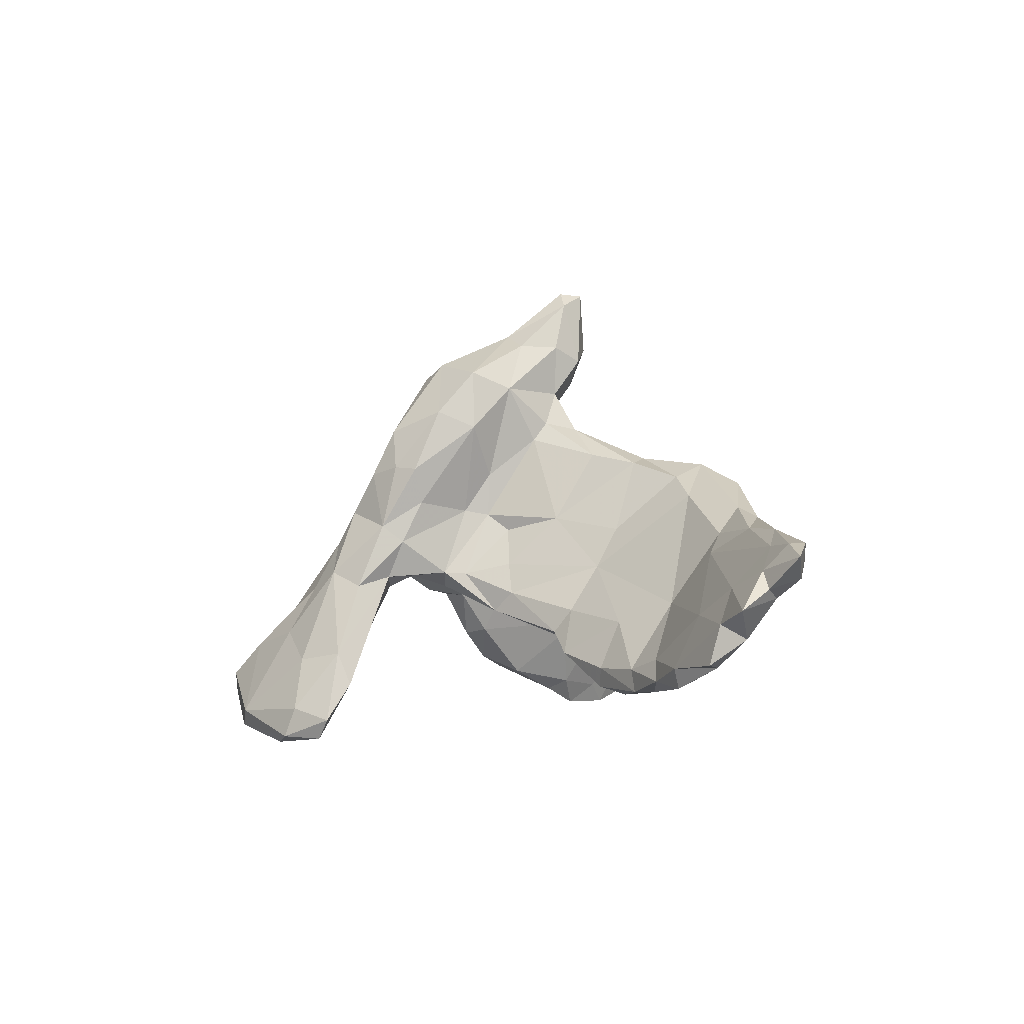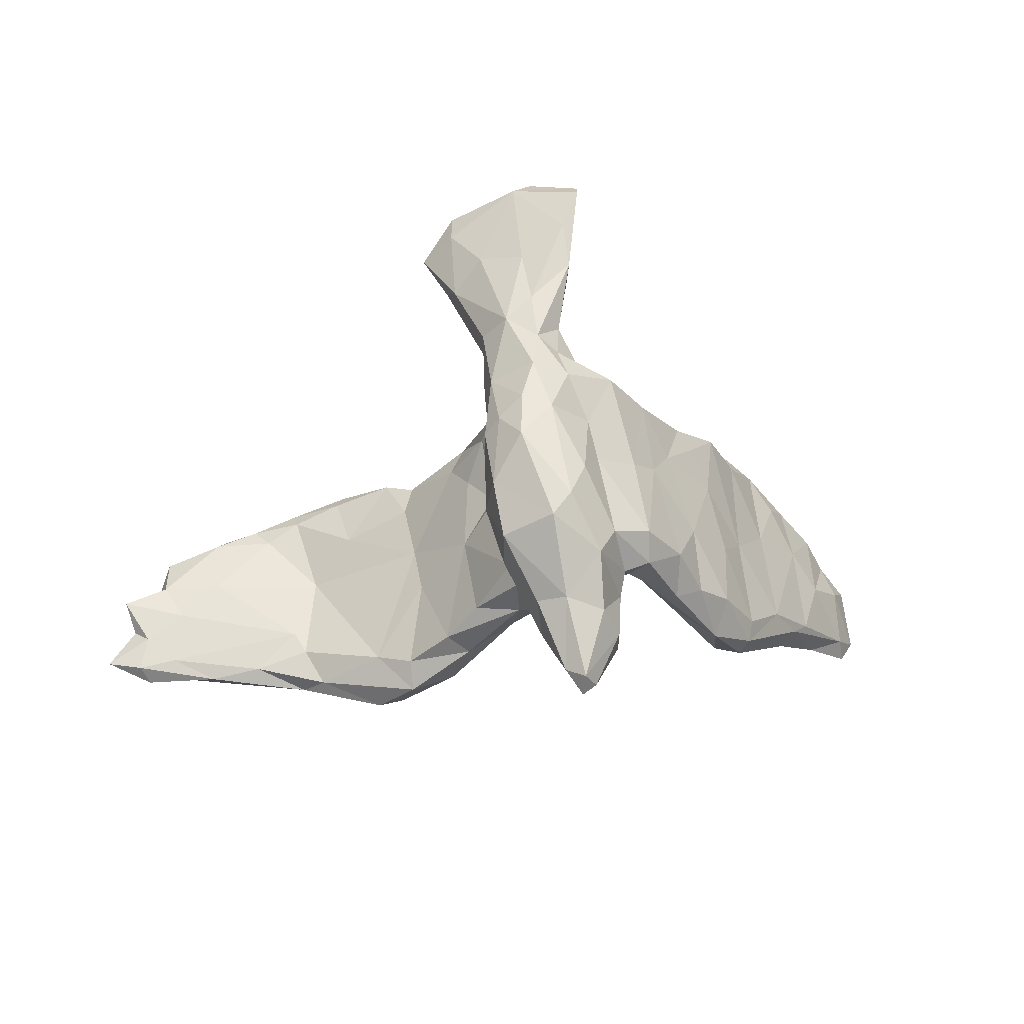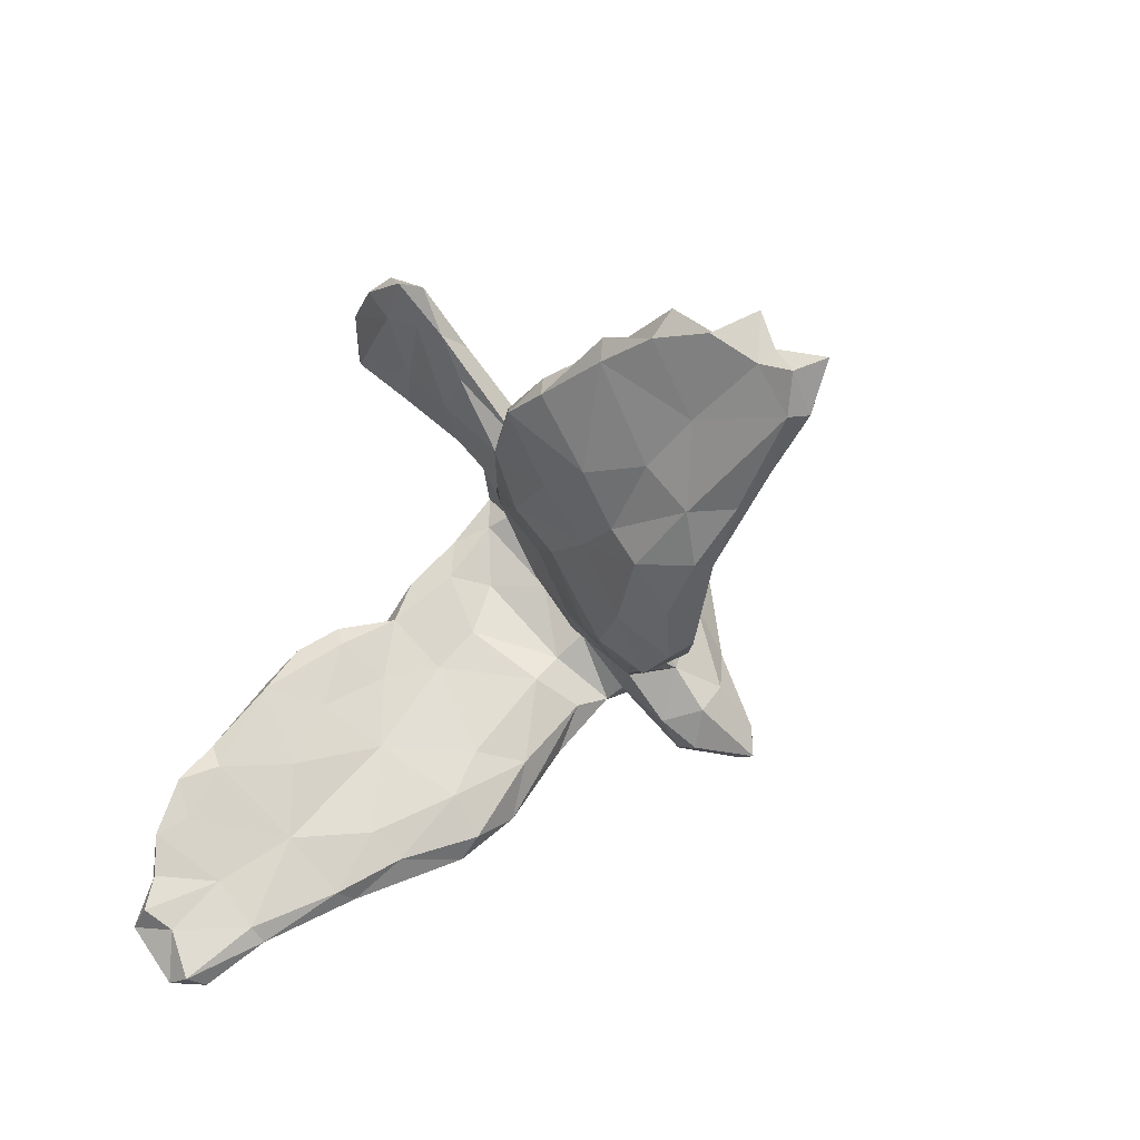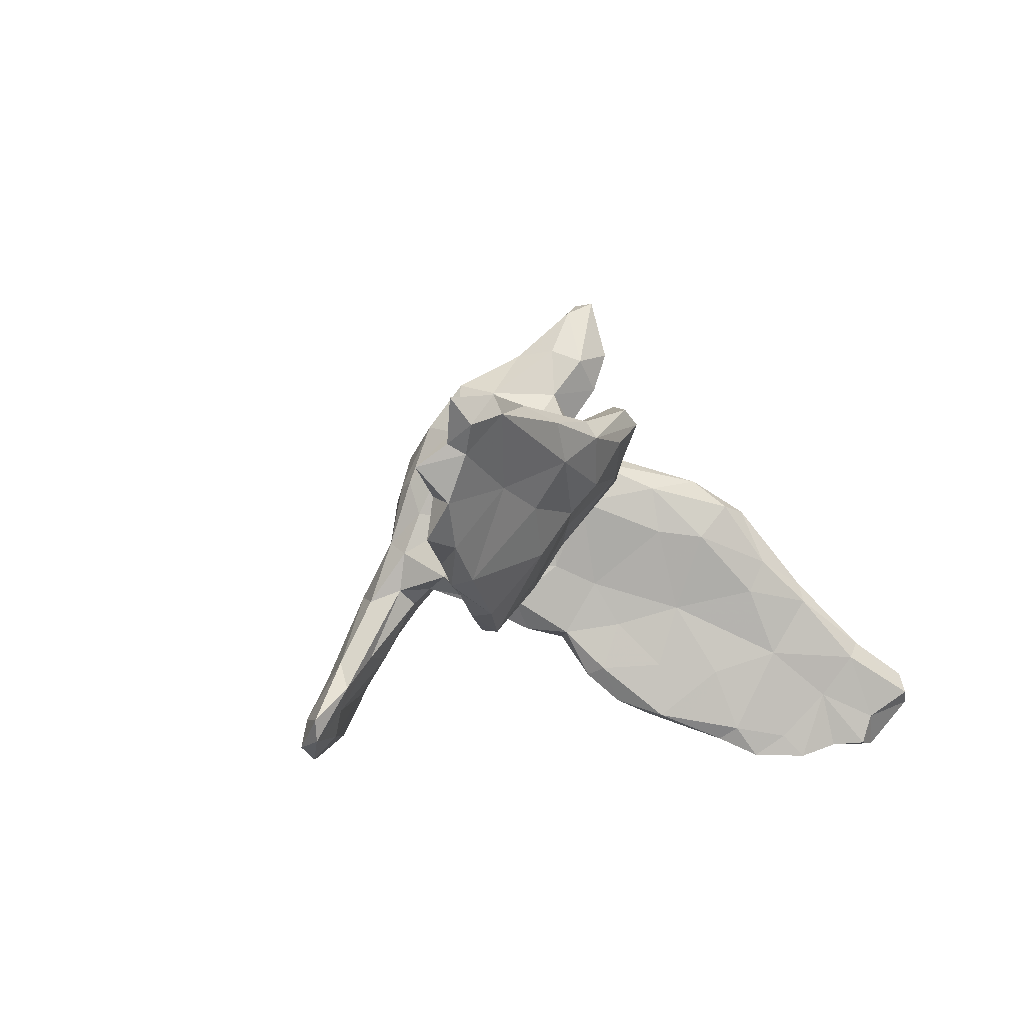
<metadata>
{"format":"obj","ext":"obj","renderer":"f3d","projection":"perspective","resolution":1024,"background":"white","views":[{"elev":-3.5,"azim":-99.9,"up":"+Z"},{"elev":26.0,"azim":-8.6,"up":"+Y"},{"elev":-47.8,"azim":-125.7,"up":"+Y"},{"elev":-19.7,"azim":-60.6,"up":"+Z"}]}
</metadata>
<code>
v 0.6796 -0.3943 -0.1295
v 0.6849 -0.3218 -0.2062
v 0.7209 -0.3582 -0.2687
v 0.6371 -0.2269 -0.275
v 0.6211 -0.2707 -0.1447
v 0.6704 -0.2904 -0.2703
v 0.6883 -0.4412 -0.1349
v 0.7241 -0.4379 -0.187
v 0.5739 -0.1947 -0.1688
v 0.5348 -0.1135 -0.2172
v 0.4802 -0.2103 0.05498
v 0.5663 -0.2871 -0.02019
v 0.6693 -0.3592 -0.2776
v 0.6009 -0.3806 -0.08045
v 0.4822 -0.1172 -0.1025
v 0.5316 -0.2759 0.01676
v 0.5713 -0.1484 -0.2686
v 0.4933 -0.0517 -0.2507
v 0.4309 0.01259 -0.1722
v 0.6046 -0.2493 -0.3069
v 0.6414 -0.3045 -0.2814
v 0.6778 -0.4553 -0.1784
v 0.6612 -0.3828 -0.2251
v 0.407 -0.07491 0.005384
v 0.4967 -0.108 -0.2757
v 0.3404 0.0507 -0.007364
v 0.3896 -0.1946 0.1803
v 0.3576 -0.03827 0.08605
v 0.4235 0.01867 -0.2228
v 0.4017 -0.1682 0.1509
v 0.5879 -0.3066 -0.1856
v 0.3753 0.09422 -0.135
v 0.3115 0.118 -0.04855
v 0.5658 -0.2238 -0.2693
v 0.4906 -0.2387 -0.11
v 0.3353 -0.08659 0.2007
v 0.5451 -0.1675 -0.3074
v 0.5884 -0.3724 -0.1135
v 0.1097 0.602 -0.2337
v 0.2777 0.03584 0.1448
v 0.117 0.5982 -0.2702
v 0.2891 0.1529 -0.06923
v 0.2042 0.1547 0.1059
v 0.4913 -0.3104 -0.007367
v 0.2265 0.04479 0.2525
v 0.246 0.1443 0.03522
v 0.2735 -0.04161 0.2393
v 0.4959 -0.148 -0.2586
v 0.5 -0.2987 0.03315
v 0.3086 -0.1506 0.2284
v 0.3638 0.0617 -0.202
v 0.3753 -0.2273 0.1688
v 0.1557 0.1895 0.1506
v 0.1568 0.1182 0.2919
v 0.4319 -0.1319 -0.1507
v 0.3135 0.1055 -0.1524
v 0.3667 -0.03348 -0.1374
v 0.4011 -0.02011 -0.2355
v 0.2021 0.2373 -0.003021
v 0.25 0.1222 -0.07422
v 0.3498 -0.08457 -0.02548
v 0.2216 0.1976 -0.06313
v 0.308 0.06697 -0.1452
v 0.4094 -0.2256 0.004501
v 0.07044 0.4694 -0.1117
v 0.3006 0.02667 -0.05796
v 0.2203 -0.03713 0.2652
v 0.2465 -0.09306 0.2367
v 0.03949 0.351 0.08005
v 0.4084 -0.2575 0.06418
v 0.1546 0.06279 0.3104
v 0.1484 0.274 -0.02077
v 0.1319 0.3121 0.02934
v 0.08385 0.1451 0.333
v 0.07489 0.4961 -0.1179
v 0.324 -0.2133 0.1668
v 0.07583 0.2284 0.2005
v 0.03848 0.2501 0.2729
v 0.3031 -0.1667 0.1021
v -0.006309 0.5884 -0.3036
v 0.1607 0.1949 -0.01707
v 0.06914 0.276 0.1341
v 0.2436 0.05137 0.0187
v 0.2561 -0.09217 0.1119
v 0.07233 0.5568 -0.1763
v -0.01191 0.504 -0.1524
v 0.02968 0.3717 0.02072
v 0.224 -0.09532 0.1959
v 0.1825 0.1093 0.04859
v 0.1382 0.1962 0.05436
v -0.0001914 0.2358 0.3474
v 0.04593 0.1391 0.3972
v 0.1046 0.06097 0.3335
v 0.03108 0.3945 -0.09579
v 0.0882 0.2832 0.01373
v 0.04382 0.2811 0.02771
v 0.1207 0.07645 0.1899
v 0.1418 0.007666 0.2495
v 0.09172 0.02414 0.3609
v 0.03911 0.4004 -0.02471
v -0.00659 0.3306 0.1728
v 0.1463 0.02785 0.1634
v -0.00848 0.4087 0.02003
v 0.07125 0.3367 0.002017
v 0.1192 0.03618 0.2991
v 0.04468 0.04535 0.4432
v -0.02057 0.393 -0.1592
v -0.02196 0.07343 0.436
v 0.07583 -0.0117 0.4344
v -0.006754 0.454 -0.0655
v -0.07303 0.3082 0.2372
v 0.07607 -0.04926 0.4223
v 0.06523 0.09953 0.2051
v 0.07582 0.4946 -0.1787
v -0.02682 0.3792 0.08079
v 0.07495 0.02875 0.2998
v 0.02565 -0.09052 0.4192
v 0.07111 0.1795 0.1257
v 0.01946 -0.06638 0.5141
v 0.1122 0.5785 -0.2689
v -0.00255 -0.03741 0.5289
v 0.03178 0.5882 -0.3322
v 0.01193 0.4737 -0.2196
v -0.05873 0.346 0.1541
v -0.1224 0.1596 0.3505
v 0.0193 0.3385 -0.04689
v -0.03649 0.2088 0.3742
v -0.01732 0.2146 0.03204
v -0.05964 0.423 -0.03707
v -0.03373 -0.03809 0.501
v -0.103 0.3079 0.1653
v 0.01581 -0.005139 0.2705
v -0.006121 -0.07724 0.5247
v -0.129 0.2277 0.2717
v 0.02175 0.05544 0.2108
v -0.04407 0.3112 -0.06311
v -0.1014 0.3323 0.05093
v -0.06158 -0.01597 0.4118
v 0.02755 -0.06338 0.3498
v -0.07073 0.05545 0.412
v -0.1097 0.2944 0.0211
v -0.03678 -0.0663 0.3883
v -0.05581 0.2678 -0.04212
v -0.08594 0.4847 -0.2049
v -0.02441 -0.01341 0.1188
v -0.1006 0.3779 -0.06414
v -0.07794 0.4678 -0.3241
v -0.08575 0.3184 -0.04597
v -0.1286 0.273 0.1609
v -0.06891 0.5245 -0.3621
v -0.001095 0.1145 0.1093
v -0.1379 0.4206 -0.1931
v -0.1136 0.2588 0.09681
v -0.1392 0.1602 0.2426
v -0.07753 -0.05092 0.2474
v -0.0536 -0.01568 0.3196
v -0.08377 0.1688 0.08373
v -0.1152 0.4323 -0.2842
v -0.1167 0.08716 0.3215
v -0.0891 0.1217 0.1543
v -0.1228 0.5188 -0.3494
v -0.0955 0.2106 -0.03708
v -0.08412 0.007968 0.2579
v -0.1016 0.3736 -0.1808
v -0.01489 -0.03926 0.2452
v -0.1591 0.4567 -0.3528
v -0.08449 0.124 0.07661
v -0.1311 0.5012 -0.2968
v -0.04762 0.2032 -0.06182
v -0.1464 0.398 -0.2513
v -0.09104 0.03366 0.2241
v -0.1071 0.1714 -0.03941
v -0.09935 0.08657 0.04643
v -0.1848 0.4444 -0.3173
v -0.08206 -0.1077 0.1959
v -0.06063 -0.079 0.1595
v -0.04519 0.04501 0.0234
v -0.1512 -0.07086 0.1911
v -0.07507 -0.04984 0.07264
v -0.1358 0.1185 -0.1107
v -0.1636 0.09084 -0.07745
v -0.1382 0.0917 -0.02143
v -0.1983 0.01049 -0.1579
v -0.1428 -0.1524 0.05717
v -0.1411 -0.1817 0.1094
v -0.1654 -0.1689 0.1842
v -0.1098 0.08613 -0.09145
v -0.235 0.02135 -0.152
v -0.1355 -0.01092 -0.0323
v -0.1569 0.002538 0.06665
v -0.2447 -0.05913 -0.02905
v -0.1794 -0.211 0.05964
v -0.2396 -0.09727 0.04255
v -0.2048 -0.1403 0.1718
v -0.1904 -0.2479 0.1394
v -0.2227 -0.1197 -0.06491
v -0.2741 -0.2058 0.1406
v -0.2728 -0.2554 0.1651
v -0.2783 -0.02802 -0.2165
v -0.2833 0.01221 -0.1912
v -0.2541 -0.006779 -0.1114
v -0.2687 -0.254 0.02846
v -0.334 -0.214 0.1014
v -0.224 -0.06258 -0.1377
v -0.3671 -0.07277 -0.1348
v -0.3077 -0.1766 -0.06306
v -0.3831 -0.03494 -0.2185
v -0.3355 -0.1299 -0.159
v -0.3682 -0.03683 -0.2521
v -0.3348 -0.3089 0.1258
v -0.3927 -0.2787 -0.02978
v -0.2883 -0.3089 0.1136
v -0.39 -0.07956 -0.2664
v -0.441 -0.2781 0.07362
v -0.3654 -0.3133 0.05154
v -0.4667 -0.07233 -0.2199
v -0.4724 -0.3209 0.02153
v -0.4392 -0.1536 -0.1011
v -0.4358 -0.1929 -0.1574
v -0.3951 -0.23 -0.07465
v -0.4734 -0.07706 -0.2596
v -0.4778 -0.3038 0.0538
v -0.526 -0.1022 -0.2019
v -0.471 -0.2344 0.0238
v -0.552 -0.09666 -0.2398
v -0.6352 -0.1521 -0.1251
v -0.489 -0.2126 -0.01247
v -0.4697 -0.1133 -0.2602
v -0.5661 -0.2624 0.02838
v -0.5291 -0.29 -0.03591
v -0.5271 -0.2317 -0.1072
v -0.629 -0.1095 -0.2163
v -0.5937 -0.1491 -0.2401
v -0.5885 -0.3074 0.0111
v -0.6145 -0.1206 -0.2508
v -0.7082 -0.189 -0.08029
v -0.6549 -0.2813 0.02285
v -0.6846 -0.1703 -0.2142
v -0.6358 -0.2319 -0.1059
v -0.7396 -0.1601 -0.1415
v -0.7294 -0.2505 -0.01018
v -0.7301 -0.1439 -0.2101
v -0.7962 -0.2617 -0.009129
v -0.7584 -0.2006 -0.1666
v -0.7792 -0.2222 -0.05277
v -0.7611 -0.3001 -0.03387
v -0.8042 -0.2248 -0.08506
v -0.8193 -0.1752 -0.1201
v -0.7802 -0.2954 -0.006723
v -0.8574 -0.2612 -0.03261
v -0.7805 -0.2451 -0.0989
v -0.8168 -0.2757 -0.06732
f 159 171 163
f 70 52 76
f 27 36 50
f 76 50 88
f 50 67 68
f 50 68 88
f 116 139 132
f 92 91 127
f 108 92 127
f 127 125 108
f 140 125 159
f 50 76 52
f 52 27 50
f 195 186 198
f 195 198 212
f 212 198 210
f 99 109 112
f 99 112 116
f 116 112 139
f 139 112 117
f 139 117 142
f 132 139 156
f 139 142 156
f 93 92 99
f 99 92 106
f 99 106 109
f 138 156 142
f 106 92 108
f 140 159 138
f 156 138 159
f 108 125 140
f 109 106 121
f 142 130 138
f 106 108 121
f 121 108 130
f 130 108 140
f 130 140 138
f 109 121 119
f 112 109 119
f 112 119 117
f 117 119 133
f 119 121 133
f 133 130 142
f 117 133 142
f 121 130 133
f 58 57 63
f 51 58 63
f 32 19 29
f 58 55 57
f 19 18 29
f 25 48 58
f 18 17 25
f 18 10 17
f 25 37 48
f 37 20 34
f 17 37 25
f 17 4 37
f 4 20 37
f 115 103 129
f 141 146 148
f 137 146 141
f 87 100 103
f 148 143 162
f 143 169 162
f 148 136 143
f 126 96 136
f 104 96 126
f 100 104 126
f 94 100 126
f 104 100 87
f 104 95 96
f 87 73 104
f 213 228 221
f 221 209 213
f 207 209 221
f 209 199 213
f 200 209 207
f 29 25 58
f 169 180 162
f 180 169 187
f 169 177 187
f 81 90 95
f 104 72 95
f 72 81 95
f 73 59 72
f 221 228 225
f 213 219 228
f 207 221 216
f 213 208 219
f 213 199 208
f 199 204 208
f 205 200 207
f 201 200 205
f 188 200 201
f 183 204 199
f 188 183 200
f 187 204 183
f 247 248 251
f 180 187 183
f 72 62 81
f 59 62 72
f 81 62 60
f 59 42 62
f 59 46 42
f 60 63 66
f 60 56 63
f 42 60 62
f 42 56 60
f 46 33 42
f 33 32 42
f 42 32 56
f 26 32 33
f 73 72 104
f 200 183 199
f 56 51 63
f 68 67 98
f 45 54 71
f 47 45 67
f 45 71 67
f 105 67 71
f 67 105 98
f 185 176 175
f 175 186 195
f 185 175 195
f 186 194 197
f 186 197 198
f 197 203 198
f 198 203 214
f 210 198 214
f 212 210 217
f 215 212 217
f 210 222 217
f 210 214 222
f 105 71 93
f 105 97 98
f 105 93 116
f 93 99 116
f 132 156 165
f 165 156 155
f 176 165 175
f 165 155 175
f 155 178 194
f 175 155 186
f 186 155 194
f 203 224 214
f 214 229 222
f 71 54 74
f 71 74 93
f 93 74 92
f 163 156 159
f 155 156 163
f 178 155 163
f 114 107 123
f 114 94 107
f 170 174 166
f 152 168 174
f 152 144 168
f 80 168 144
f 86 80 144
f 75 39 85
f 39 75 120
f 158 170 166
f 147 158 166
f 123 158 147
f 120 123 147
f 120 114 123
f 39 120 41
f 174 161 166
f 168 161 174
f 161 150 166
f 168 80 161
f 122 150 161
f 80 122 161
f 80 41 122
f 85 39 80
f 41 80 39
f 150 147 166
f 122 147 150
f 122 120 147
f 122 41 120
f 200 199 209
f 56 32 51
f 32 29 51
f 29 58 51
f 18 25 29
f 136 148 164
f 148 146 152
f 146 129 152
f 137 129 146
f 103 110 129
f 75 110 103
f 103 100 75
f 65 75 100
f 107 136 164
f 107 94 136
f 94 126 136
f 65 100 94
f 164 148 170
f 148 152 170
f 129 144 152
f 129 86 144
f 110 86 129
f 85 86 110
f 110 75 85
f 170 152 174
f 86 85 80
f 75 65 114
f 158 164 170
f 107 164 158
f 158 123 107
f 114 65 94
f 120 75 114
f 128 151 177
f 90 118 95
f 136 96 143
f 188 180 183
f 162 180 172
f 172 181 182
f 172 180 181
f 181 180 188
f 181 188 201
f 216 221 225
f 223 216 225
f 225 228 235
f 235 228 233
f 232 223 225
f 223 232 226
f 232 225 235
f 235 233 238
f 232 235 238
f 82 73 69
f 73 87 69
f 143 96 128
f 143 128 169
f 148 162 141
f 157 141 162
f 232 238 242
f 69 87 103
f 149 137 153
f 153 137 141
f 157 153 141
f 101 69 115
f 69 103 115
f 124 115 137
f 115 129 137
f 131 124 137
f 4 6 20
f 6 21 20
f 20 21 31
f 4 5 6
f 3 8 23
f 34 20 31
f 17 9 4
f 9 17 10
f 43 59 53
f 233 219 231
f 187 189 204
f 187 177 189
f 89 90 81
f 46 59 43
f 60 89 81
f 60 83 89
f 60 66 83
f 26 33 46
f 57 61 66
f 26 24 32
f 24 19 32
f 19 24 15
f 15 18 19
f 15 10 18
f 48 55 58
f 48 35 55
f 48 34 35
f 169 128 177
f 53 59 73
f 228 219 233
f 63 57 66
f 37 34 48
f 145 179 177
f 179 145 176
f 97 89 102
f 196 202 206
f 184 192 196
f 89 83 102
f 83 84 102
f 40 36 28
f 40 28 26
f 61 79 84
f 83 61 84
f 35 64 61
f 24 11 15
f 12 9 11
f 12 5 9
f 31 38 35
f 1 5 12
f 2 5 1
f 23 22 38
f 31 23 38
f 2 1 8
f 2 8 3
f 23 8 22
f 219 220 231
f 208 220 219
f 208 206 220
f 246 249 252
f 246 237 249
f 243 237 241
f 249 237 243
f 252 249 250
f 74 78 91
f 92 74 91
f 154 160 159
f 160 171 159
f 249 243 250
f 125 127 134
f 125 134 154
f 125 154 159
f 16 52 49
f 44 49 70
f 49 52 70
f 16 11 27
f 52 16 27
f 11 30 27
f 64 70 79
f 30 11 24
f 30 36 27
f 70 76 79
f 79 76 88
f 88 84 79
f 36 47 50
f 50 47 67
f 68 98 88
f 192 185 195
f 192 195 202
f 195 212 202
f 202 212 215
f 218 191 205
f 204 206 208
f 204 196 206
f 189 184 196
f 179 184 189
f 177 151 145
f 97 90 89
f 43 40 46
f 26 46 40
f 66 61 83
f 24 26 28
f 57 55 61
f 55 35 61
f 11 9 15
f 9 10 15
f 34 31 35
f 191 201 205
f 189 196 204
f 177 179 189
f 237 229 241
f 163 171 178
f 54 77 74
f 246 234 237
f 230 234 246
f 230 246 239
f 222 237 234
f 222 229 237
f 217 222 234
f 229 224 227
f 214 224 229
f 197 193 203
f 194 193 197
f 194 190 193
f 178 190 194
f 145 132 165
f 135 132 145
f 135 116 132
f 113 116 135
f 113 105 116
f 97 105 113
f 217 234 230
f 211 217 230
f 211 215 217
f 184 176 185
f 179 176 184
f 145 165 176
f 97 102 98
f 54 43 53
f 40 43 45
f 202 215 211
f 196 192 202
f 229 227 241
f 54 45 43
f 185 192 184
f 102 88 98
f 84 88 102
f 6 3 21
f 9 5 4
f 53 73 82
f 167 172 173
f 173 172 182
f 182 181 191
f 191 181 201
f 205 207 216
f 205 216 218
f 218 216 223
f 218 223 226
f 233 231 239
f 233 239 238
f 53 82 77
f 95 118 96
f 96 118 128
f 167 157 162
f 167 162 172
f 226 232 240
f 240 232 242
f 240 242 244
f 242 238 244
f 240 244 248
f 78 77 82
f 78 82 101
f 82 69 101
f 101 115 124
f 124 131 111
f 131 137 149
f 13 3 23
f 2 3 6
f 5 2 6
f 21 3 13
f 13 23 31
f 31 21 13
f 47 40 45
f 36 40 47
f 30 28 36
f 30 24 28
f 61 64 79
f 64 44 70
f 35 44 64
f 14 49 44
f 12 11 16
f 38 44 35
f 38 14 44
f 14 16 49
f 1 16 14
f 1 12 16
f 22 14 38
f 7 14 22
f 7 1 14
f 22 8 7
f 8 1 7
f 134 149 154
f 111 134 127
f 127 91 111
f 149 153 154
f 134 131 149
f 111 131 134
f 111 101 124
f 91 101 111
f 91 78 101
f 248 244 251
f 245 248 247
f 245 236 248
f 153 157 154
f 236 240 248
f 239 251 244
f 236 226 240
f 167 160 157
f 118 151 128
f 236 227 226
f 227 218 226
f 190 191 193
f 190 182 191
f 190 173 182
f 167 173 190
f 90 97 118
f 238 239 244
f 157 160 154
f 247 251 252
f 206 202 211
f 193 191 203
f 203 191 218
f 206 211 220
f 220 211 230
f 220 230 231
f 118 97 113
f 118 113 151
f 113 135 151
f 151 135 145
f 171 190 178
f 203 218 224
f 218 227 224
f 227 236 241
f 231 230 239
f 54 53 77
f 171 160 167
f 171 167 190
f 241 236 245
f 239 246 251
f 251 246 252
f 74 77 78
f 241 245 243
f 243 245 250
f 245 247 250
f 250 247 252

</code>
